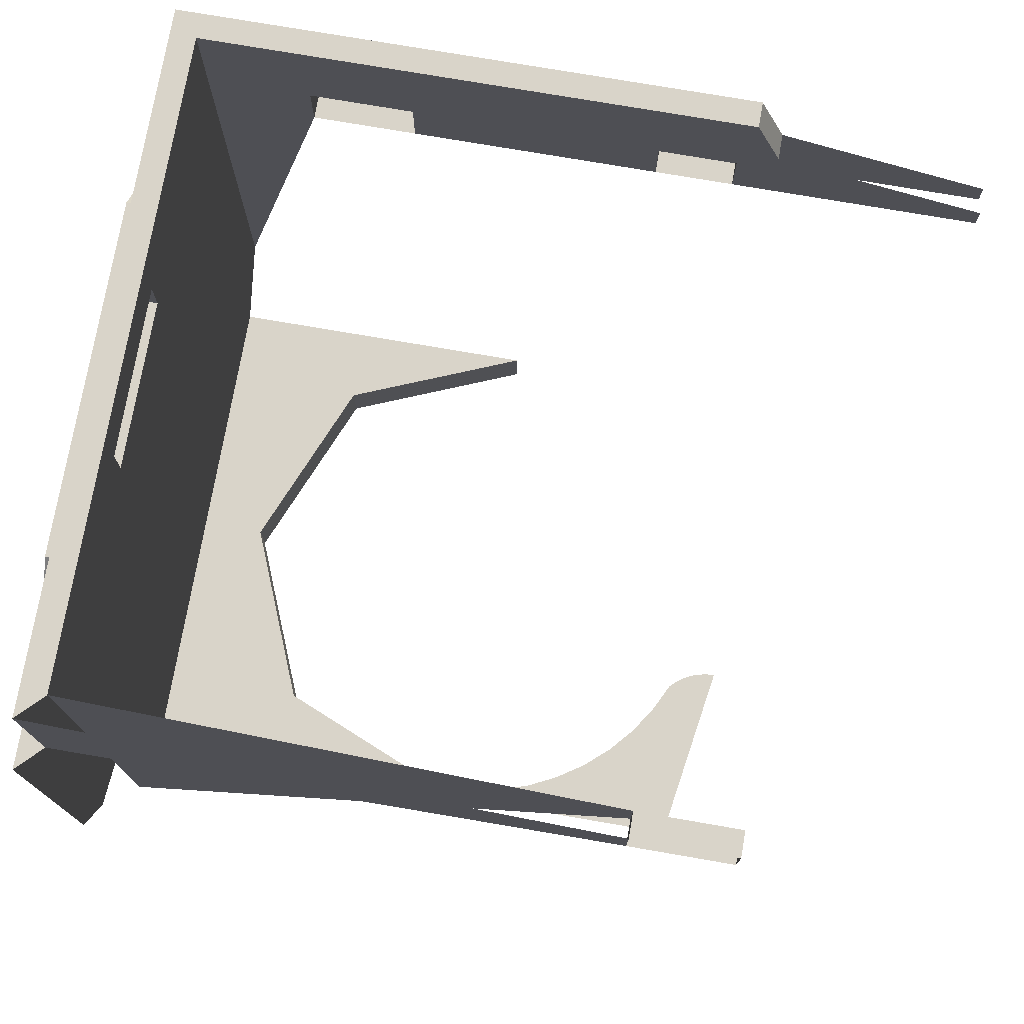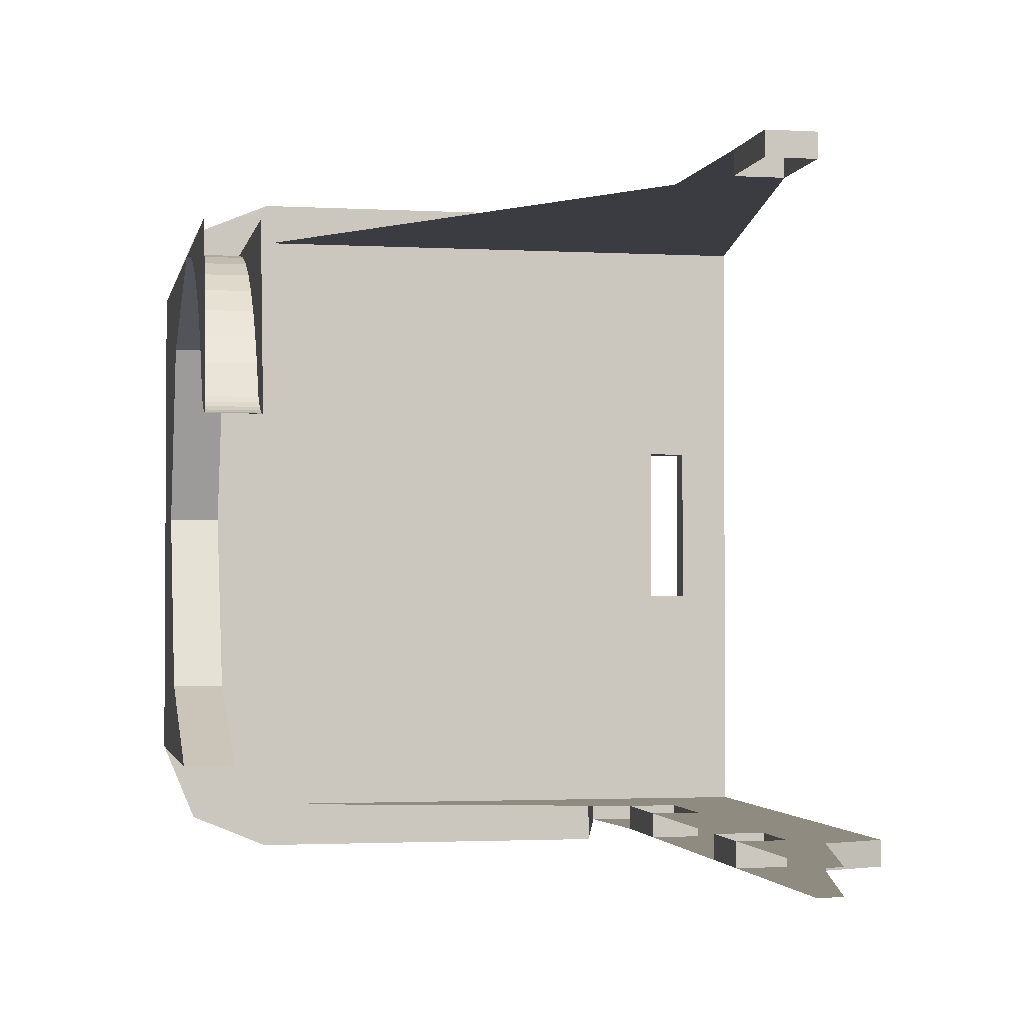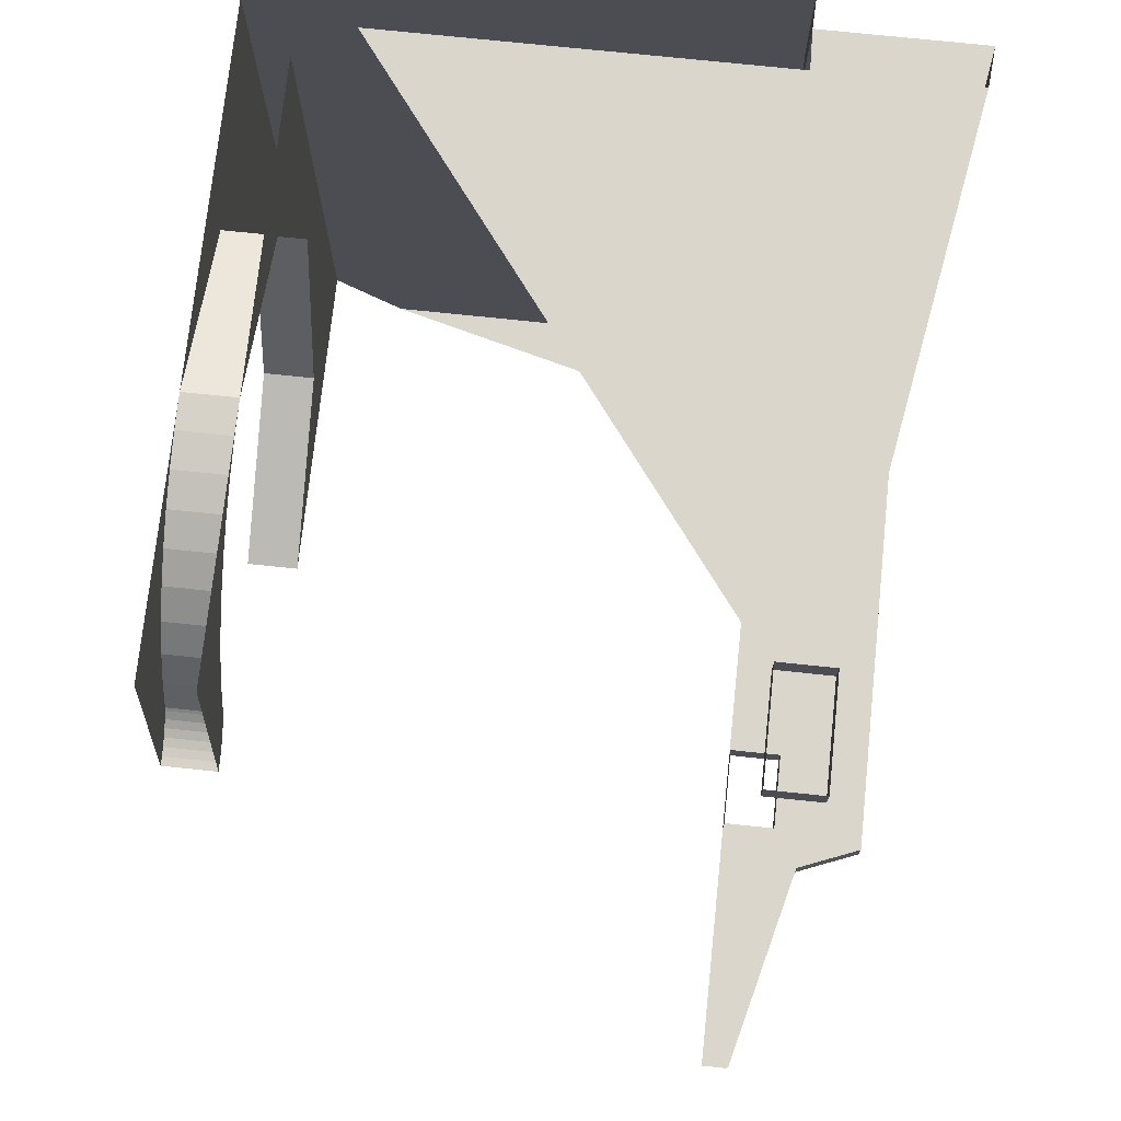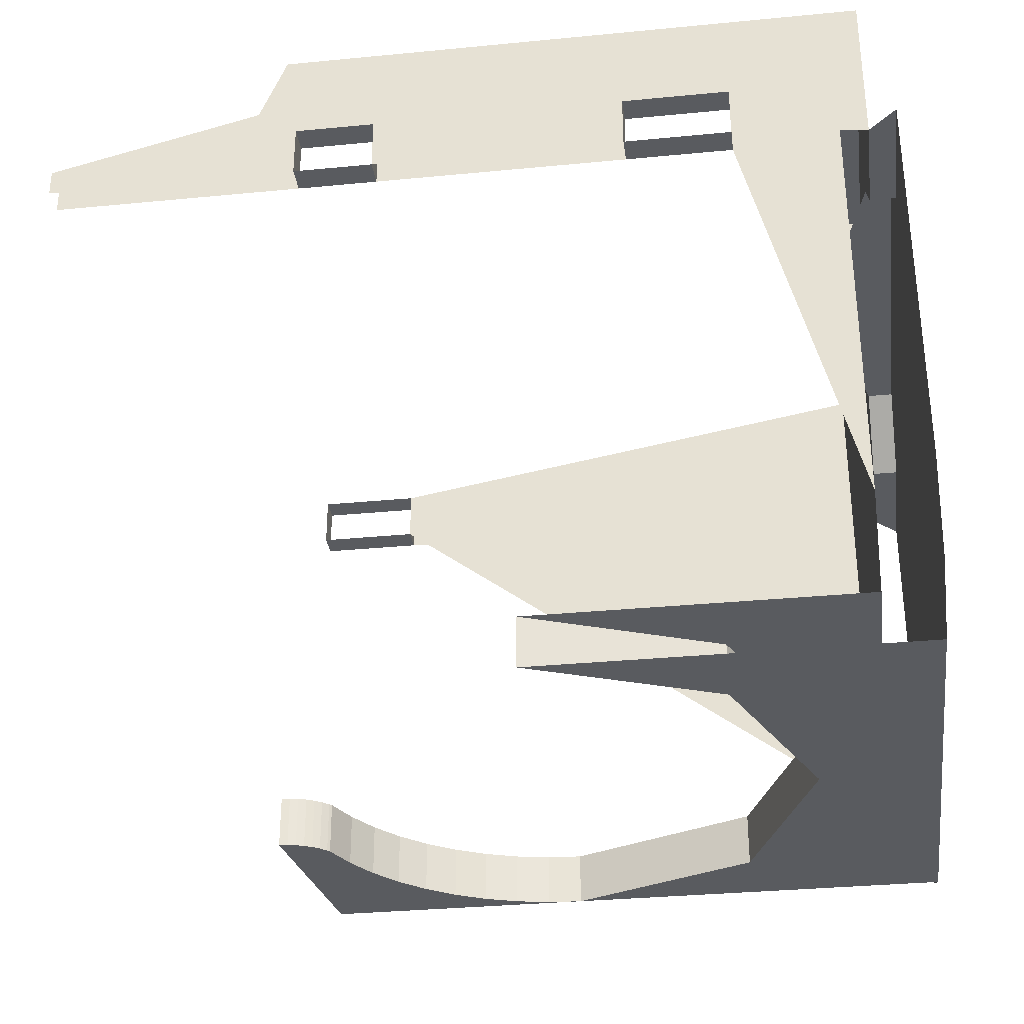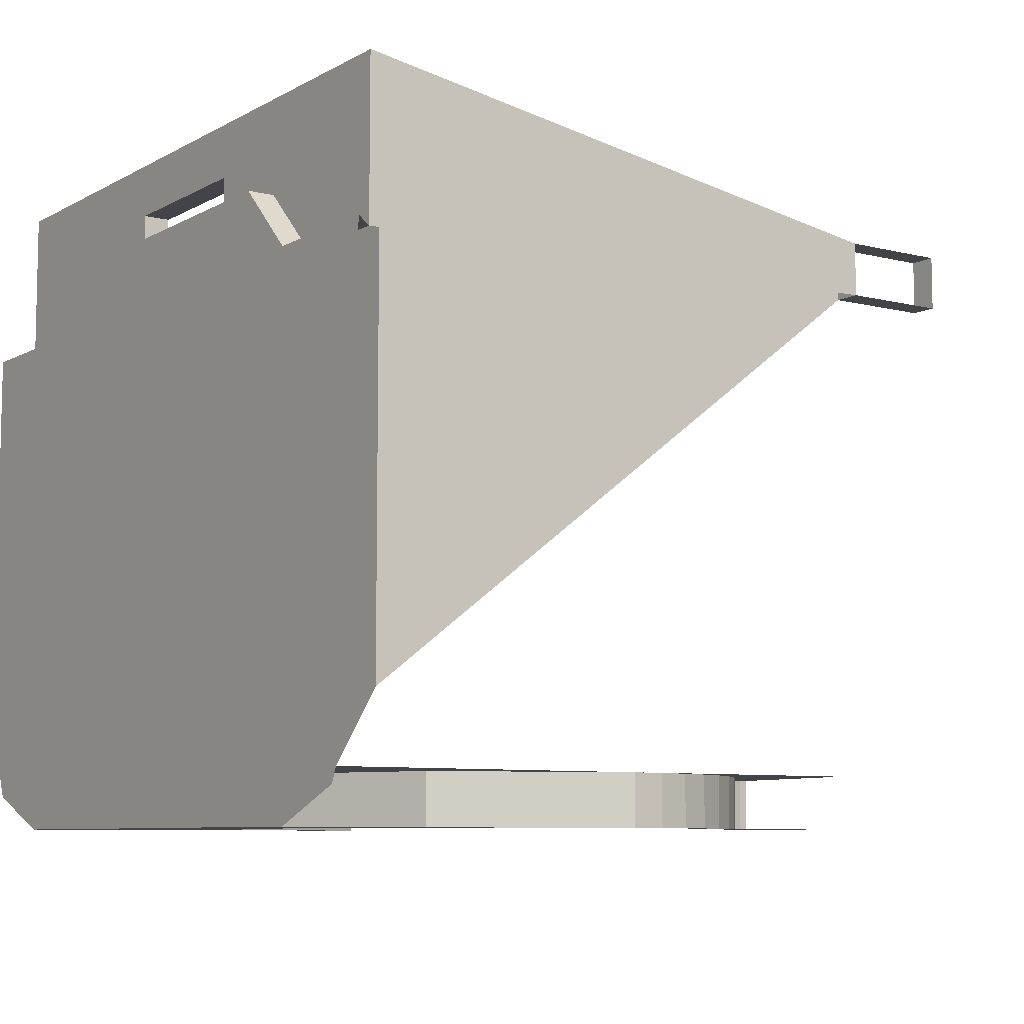
<metadata>
{"format":"obj","ext":"obj","renderer":"f3d","projection":"perspective","resolution":1024,"background":"white","views":[{"elev":74.9,"azim":-170.2,"up":"+Z"},{"elev":-2.2,"azim":-101.1,"up":"+Y"},{"elev":73.5,"azim":-84.0,"up":"+Y"},{"elev":-32.6,"azim":7.7,"up":"+Z"},{"elev":-7.9,"azim":145.4,"up":"+Z"}]}
</metadata>
<code>
v 2.707 -0.7071 0
v 2 -1 0
v 2 -1 0.2
v 2.707 -0.7071 0.2
v 3 0 0
v 2.707 -0.7071 0
v 2.707 -0.7071 0.2
v 3 0 0.2
v 2.707 0.7071 0
v 3 0 0
v 3 0 0.2
v 2.707 0.7071 0.2
v 2 1 0
v 2.707 0.7071 0
v 2.707 0.7071 0.2
v 2 1 0.2
v 2 1 0.2
v 1.869 0.9914 0.2
v 1.869 0.9914 0
v 2 1 0
v 1.869 0.9914 0.2
v 1.741 0.9659 0.2
v 1.741 0.9659 0
v 1.869 0.9914 0
v 1.741 0.9659 0.2
v 1.617 0.9239 0.2
v 1.617 0.9239 0
v 1.741 0.9659 0
v 1.617 0.9239 0.2
v 1.5 0.866 0.2
v 1.5 0.866 0
v 1.617 0.9239 0
v 1.5 0.866 0.2
v 1.391 0.7934 0.2
v 1.391 0.7934 0
v 1.5 0.866 0
v 1.391 0.7934 0.2
v 1.293 0.7071 0.2
v 1.293 0.7071 0
v 1.391 0.7934 0
v 1.293 0.7071 0.2
v 1.207 0.6088 0.2
v 1.207 0.6088 0
v 1.293 0.7071 0
v 1.207 0.6088 0.2
v 1.134 0.5 0.2
v 1.134 0.5 0
v 1.207 0.6088 0
v 1.134 0.5 0.2
v 1.076 0.3827 0.2
v 1.076 0.3827 0
v 1.134 0.5 0
v 0.9226 0.3021 0.2
v 0.9226 0.3021 0
v 0.89 0.3 0
v 0.89 0.3 0.2
v 0.9547 0.3085 0.2
v 0.9547 0.3085 0
v 0.9226 0.3021 0
v 0.9226 0.3021 0.2
v 0.9857 0.319 0.2
v 0.9857 0.319 0
v 0.9547 0.3085 0
v 0.9547 0.3085 0.2
v 1.015 0.3335 0.2
v 1.015 0.3335 0
v 0.9857 0.319 0
v 0.9857 0.319 0.2
v 1.042 0.3517 0.2
v 1.042 0.3517 0
v 1.015 0.3335 0
v 1.015 0.3335 0.2
v 1.067 0.3732 0.2
v 1.067 0.3732 0
v 1.042 0.3517 0
v 1.042 0.3517 0.2
v 1.067 0.3732 0.2
v 1.067 0.3732 0
v 1.076 0.3827 0
v 1.076 0.3827 0.2
v 3 -1 0
v 2.707 -0.7071 0
v 2 -1 0
v 3 -1 0
v 3 0 0
v 2.707 -0.7071 0
v 3 1 0
v 2.707 0.7071 0
v 3 0 0
v 3 1 0
v 2 1 0
v 2.707 0.7071 0
v 1 1 0
v 1.869 0.9914 0
v 2 1 0
v 1 1 0
v 1.741 0.9659 0
v 1.869 0.9914 0
v 1 1 0
v 1.617 0.9239 0
v 1.741 0.9659 0
v 1 1 0
v 1.5 0.866 0
v 1.617 0.9239 0
v 1 1 0
v 1.391 0.7934 0
v 1.5 0.866 0
v 1 1 0
v 1.293 0.7071 0
v 1.391 0.7934 0
v 1 1 0
v 1.207 0.6088 0
v 1.293 0.7071 0
v 1 1 0
v 1.134 0.5 0
v 1.207 0.6088 0
v 1 1 0
v 1.076 0.3827 0
v 1.134 0.5 0
v 1.067 0.3732 0
v 0.89 0.3 0
v 0.9226 0.3021 0
v 1.042 0.3517 0
v 1.042 0.3517 0
v 0.9226 0.3021 0
v 0.9547 0.3085 0
v 1.015 0.3335 0
v 1.015 0.3335 0
v 0.9547 0.3085 0
v 0.9857 0.319 0
v 1.076 0.3827 0
v 1.067 0.3732 0
v 0.89 0.3 0
v 1 1 0
v 3.45 0.7 2.2
v 3.35 0.7 2.2
v 3.35 -0.7 2.2
v 3.45 -0.7 2.2
v 3 -1 0
v 3 1 0
v 3.45 1 0
v 3.45 -1 0
v 3.45 -0.7 2.2
v 3.45 -0.95 1.95
v 3.45 0.95 1.95
v 3.45 0.7 2.2
v 3.45 -1.45 0.45
v 3.45 -1.318 0.1318
v 3.45 -1 0
v 3.45 1.45 0.45
v 3.45 1.318 0.1318
v 3.45 1 0
v 3.45 -1.45 1.95
v 3.45 -1.45 0.45
v 3.45 -1 0
v 3.45 -0.95 1.95
v 3.45 0.95 1.95
v 3.45 -0.95 1.95
v 3.45 -1 0
v 3.45 1 0
v 3.45 0.95 1.95
v 3.45 1 0
v 3.45 1.45 0.45
v 3.45 1.45 1.95
v 3 -1 0.2
v 2.707 -0.7071 0.2
v 2 -1 0.2
v 3 -1 0.2
v 3 0 0.2
v 2.707 -0.7071 0.2
v 3 1 0.2
v 2.707 0.7071 0.2
v 3 0 0.2
v 3 1 0.2
v 2 1 0.2
v 2.707 0.7071 0.2
v 1 1 0.2
v 1.869 0.9914 0.2
v 2 1 0.2
v 1 1 0.2
v 1.741 0.9659 0.2
v 1.869 0.9914 0.2
v 1 1 0.2
v 1.617 0.9239 0.2
v 1.741 0.9659 0.2
v 1 1 0.2
v 1.5 0.866 0.2
v 1.617 0.9239 0.2
v 1 1 0.2
v 1.391 0.7934 0.2
v 1.5 0.866 0.2
v 1 1 0.2
v 1.293 0.7071 0.2
v 1.391 0.7934 0.2
v 1 1 0.2
v 1.207 0.6088 0.2
v 1.293 0.7071 0.2
v 1 1 0.2
v 1.134 0.5 0.2
v 1.207 0.6088 0.2
v 1 1 0.2
v 1.076 0.3827 0.2
v 1.134 0.5 0.2
v 1.067 0.3732 0.2
v 0.89 0.3 0.2
v 0.9226 0.3021 0.2
v 1.042 0.3517 0.2
v 1.042 0.3517 0.2
v 0.9226 0.3021 0.2
v 0.9547 0.3085 0.2
v 1.015 0.3335 0.2
v 1.015 0.3335 0.2
v 0.9547 0.3085 0.2
v 0.9857 0.319 0.2
v 0.89 0.3 0.2
v 1.067 0.3732 0.2
v 1.076 0.3827 0.2
v 1 1 0.2
v 3 1 0.2
v 3 -1 0.2
v 3.25 -1 0.2
v 3.25 1 0.2
v 3.45 -0.95 1.95
v 3.45 -0.7 2.2
v 3.35 -0.7 2.2
v 3.35 -0.95 1.95
v 3.35 0.95 1.95
v 3.35 0.7 2.2
v 3.45 0.7 2.2
v 3.45 0.95 1.95
v 3.25 -0.325 2.35
v 3.25 0.325 2.35
v 3.35 0.325 2.35
v 3.35 -0.325 2.35
v 3.25 0.325 2.35
v 3.25 0.325 2.2
v 3.35 0.325 2.2
v 3.35 0.325 2.35
v 3.35 -0.325 2.35
v 3.35 -0.325 2.2
v 3.25 -0.325 2.2
v 3.25 -0.325 2.35
v 3.25 0.325 2.2
v 3.25 -0.325 2.2
v 3.35 -0.7 2.2
v 3.35 0.7 2.2
v 3.35 -1.35 2.55
v 3.35 -0.325 2.35
v 3.35 0.325 2.35
v 3.35 1.35 2.55
v 3.35 1.35 2.55
v 3.35 0.325 2.35
v 3.35 0.325 2.2
v 3.35 0.7 2.2
v 3.35 0.7 2.2
v 3.35 0.95 1.95
v 3.35 1.35 1.95
v 3.35 1.35 2.55
v 3.45 1.45 1.95
v 3.35 1.35 1.95
v 3.35 0.95 1.95
v 3.45 0.95 1.95
v 3.35 -0.325 2.2
v 3.35 -0.325 2.35
v 3.35 -1.35 2.55
v 3.35 -0.7 2.2
v 3.35 -1.35 1.95
v 3.35 -0.95 1.95
v 3.35 -0.7 2.2
v 3.35 -1.35 2.55
v 3.35 -0.95 1.95
v 3.35 -1.35 1.95
v 3.45 -1.45 1.95
v 3.45 -0.95 1.95
v 3.25 1.25 2.55
v 3.25 -1.25 2.55
v 3.35 -1.35 2.55
v 3.35 1.35 2.55
v 3.25 -1.25 2.55
v 3.25 -0.325 2.35
v 3.25 -0.325 2.2
v 3.25 -1.25 0.45
v 3.25 0.325 2.2
v 3.25 0.325 2.35
v 3.25 1.25 2.55
v 3.25 1.25 0.45
v 3.25 0.325 2.2
v 3.25 1.25 0.45
v 3.25 -1.25 0.45
v 3.25 -0.325 2.2
v 3.25 1.25 2.55
v 3.25 0.325 2.35
v 3.25 -0.325 2.35
v 3.25 -1.25 2.55
v 3.25 1 0.2
v 3.25 -1 0.2
v 3.25 -1.25 0.45
v 3.25 1.25 0.45
v 2.85 -1.25 2
v 2.85 -1.35 2
v 2.85 -1.35 2.2
v 2.85 -1.25 2.2
v 2.45 -1.25 2
v 2.45 -1.35 2
v 2.85 -1.35 2
v 2.85 -1.25 2
v 2.45 -1.25 2.2
v 2.45 -1.35 2.2
v 2.45 -1.35 2
v 2.45 -1.25 2
v 2.85 -1.25 2.2
v 2.85 -1.35 2.2
v 2.45 -1.35 2.2
v 2.45 -1.25 2.2
v 1.5 -1.25 2
v 1.5 -1.35 2
v 1.5 -1.35 2.2
v 1.5 -1.25 2.2
v 1.2 -1.25 2
v 1.2 -1.35 2
v 1.5 -1.35 2
v 1.5 -1.25 2
v 1.2 -1.25 2.2
v 1.2 -1.35 2.2
v 1.2 -1.35 2
v 1.2 -1.25 2
v 1.5 -1.25 2.2
v 1.5 -1.35 2.2
v 1.2 -1.35 2.2
v 1.2 -1.25 2.2
v 1.5 -1.35 2.2
v 1.5 -1.35 2
v 2.45 -1.35 2
v 2.45 -1.35 2.2
v 1.2 -1.35 2.2
v 0.25 -1.35 2.1
v 0.25 -1.35 2
v 1.2 -1.35 2
v 2.85 -1.35 2.2
v 2.85 -1.35 2
v 3.35 -1.35 1.95
v 3.35 -1.35 2.55
v 1.2 -1.35 2.2
v 2.85 -1.35 2.2
v 3.35 -1.35 2.55
v 0.25 -1.35 2.1
v 1.2 -1.35 2.2
v 1.05 -1.35 2.3
v 1.15 -1.35 2.55
v 1.05 -1.35 2.3
v 1.2 -1.35 2.2
v 3.35 -1.35 2.55
v 3.25 -1.25 2.55
v 1.15 -1.25 2.55
v 1.15 -1.35 2.55
v 3.35 -1.35 2.55
v 1.15 -1.25 2.55
v 1.05 -1.25 2.3
v 1.05 -1.35 2.3
v 1.15 -1.35 2.55
v 2.45 -1.25 2
v 1.5 -1.25 2
v 1.5 -1.25 2.2
v 2.45 -1.25 2.2
v 3.25 -1.25 0.45
v 2.85 -1.25 2
v 2.85 -1.25 2.2
v 3.25 -1.25 2.55
v 1.2 -1.25 2
v 0.25 -1.25 2
v 0.25 -1.25 2.1
v 1.2 -1.25 2.2
v 1.2 -1.25 2.2
v 0.25 -1.25 2.1
v 1.05 -1.25 2.3
v 1.2 -1.25 2.2
v 1.05 -1.25 2.3
v 1.15 -1.25 2.55
v 3.25 -1.25 2.55
v 2.85 -1.25 2.2
v 1.2 -1.25 2.2
v 1.15 -1.25 2.55
v 1.2 1.25 2
v 1.2 1.35 2
v 1.2 1.35 2.2
v 1.2 1.25 2.2
v 0.8 1.25 2
v 0.8 1.35 2
v 1.2 1.35 2
v 1.2 1.25 2
v 0.8 1.25 2.2
v 0.8 1.35 2.2
v 0.8 1.35 2
v 0.8 1.25 2
v 1.2 1.25 2.2
v 1.2 1.35 2.2
v 0.8 1.35 2.2
v 0.8 1.25 2.2
v 1.2 1.35 2
v 1.2 1.35 2.2
v 3.35 1.35 2.55
v 3.35 1.35 1.95
v 3.25 1.25 2.55
v 1.2 1.25 2.2
v 1.2 1.25 2
v 3.25 1.25 0.45
g mesh7498224
f 1 2 3
f 3 4 1
f 5 6 7
f 7 8 5
f 9 10 11
f 11 12 9
f 13 14 15
f 15 16 13
g mesh7498231
f 17 18 19
f 19 20 17
f 21 22 23
f 23 24 21
f 25 26 27
f 27 28 25
f 29 30 31
f 31 32 29
f 33 34 35
f 35 36 33
f 37 38 39
f 39 40 37
f 41 42 43
f 43 44 41
f 45 46 47
f 47 48 45
f 49 50 51
f 51 52 49
g mesh7498236
f 53 55 54
f 55 53 56
f 57 59 58
f 59 57 60
f 61 63 62
f 63 61 64
f 65 67 66
f 67 65 68
f 69 71 70
f 71 69 72
f 73 75 74
f 75 73 76
g mesh7498239
f 77 78 79
f 79 80 77
g mesh7498241
f 81 83 82
f 84 86 85
f 87 89 88
f 90 92 91
g mesh7498243
f 93 95 94
f 96 98 97
f 99 101 100
f 102 104 103
f 105 107 106
f 108 110 109
f 111 113 112
f 114 116 115
f 117 119 118
g mesh7498245
f 120 122 121
f 122 120 123
f 124 126 125
f 126 124 127
f 128 130 129
f 131 132 133
f 133 134 131
g mesh7498247
f 135 136 137
f 137 138 135
g mesh7498249
f 139 140 141
f 141 142 139
f 143 144 145
f 145 146 143
g mesh7498251
f 147 148 149
g mesh7498253
f 150 152 151
f 153 154 155
f 155 156 153
f 157 158 159
f 159 160 157
f 161 162 163
f 163 164 161
g mesh7498255
f 165 166 167
f 168 169 170
f 171 172 173
f 174 175 176
g mesh7498257
f 177 178 179
f 180 181 182
f 183 184 185
f 186 187 188
f 189 190 191
f 192 193 194
f 195 196 197
f 198 199 200
f 201 202 203
g mesh7498259
f 204 205 206
f 206 207 204
f 208 209 210
f 210 211 208
f 212 213 214
f 215 216 217
f 217 218 215
g mesh7498261
f 219 220 221
f 221 222 219
g mesh7498263
f 223 224 225
f 225 226 223
g mesh7498265
f 227 228 229
f 229 230 227
g mesh7498268
f 231 232 233
f 233 234 231
f 235 236 237
f 237 238 235
f 239 240 241
f 241 242 239
f 243 244 245
f 245 246 243
f 247 248 249
f 249 250 247
f 251 252 253
f 253 254 251
f 255 256 257
f 257 258 255
f 259 260 261
f 261 262 259
f 263 264 265
f 265 266 263
f 267 268 269
f 269 270 267
f 271 272 273
f 273 274 271
f 275 276 277
f 277 278 275
f 279 280 281
f 281 282 279
f 283 284 285
f 285 286 283
f 287 288 289
f 289 290 287
f 291 292 293
f 293 294 291
f 295 296 297
f 297 298 295
g mesh7498270
f 299 300 301
f 301 302 299
f 303 304 305
f 305 306 303
f 307 308 309
f 309 310 307
f 311 312 313
f 313 314 311
g mesh7498272
f 315 316 317
f 317 318 315
f 319 320 321
f 321 322 319
f 323 324 325
f 325 326 323
f 327 328 329
f 329 330 327
f 331 332 333
f 333 334 331
f 335 336 337
f 337 338 335
f 339 340 341
f 341 342 339
f 343 344 345
f 346 347 348
f 349 350 351
f 351 352 349
f 353 354 355
f 355 356 353
g mesh7498274
f 357 358 359
f 359 360 357
f 361 362 363
f 363 364 361
f 365 366 367
f 367 368 365
f 369 370 371
f 371 372 369
f 373 374 375
f 376 377 378
f 379 380 381
f 381 382 379
g mesh7498276
f 383 385 384
f 385 383 386
f 387 389 388
f 389 387 390
f 391 393 392
f 393 391 394
f 395 397 396
f 397 395 398
f 399 400 401
f 401 402 399
f 403 404 405
f 405 406 403

</code>
